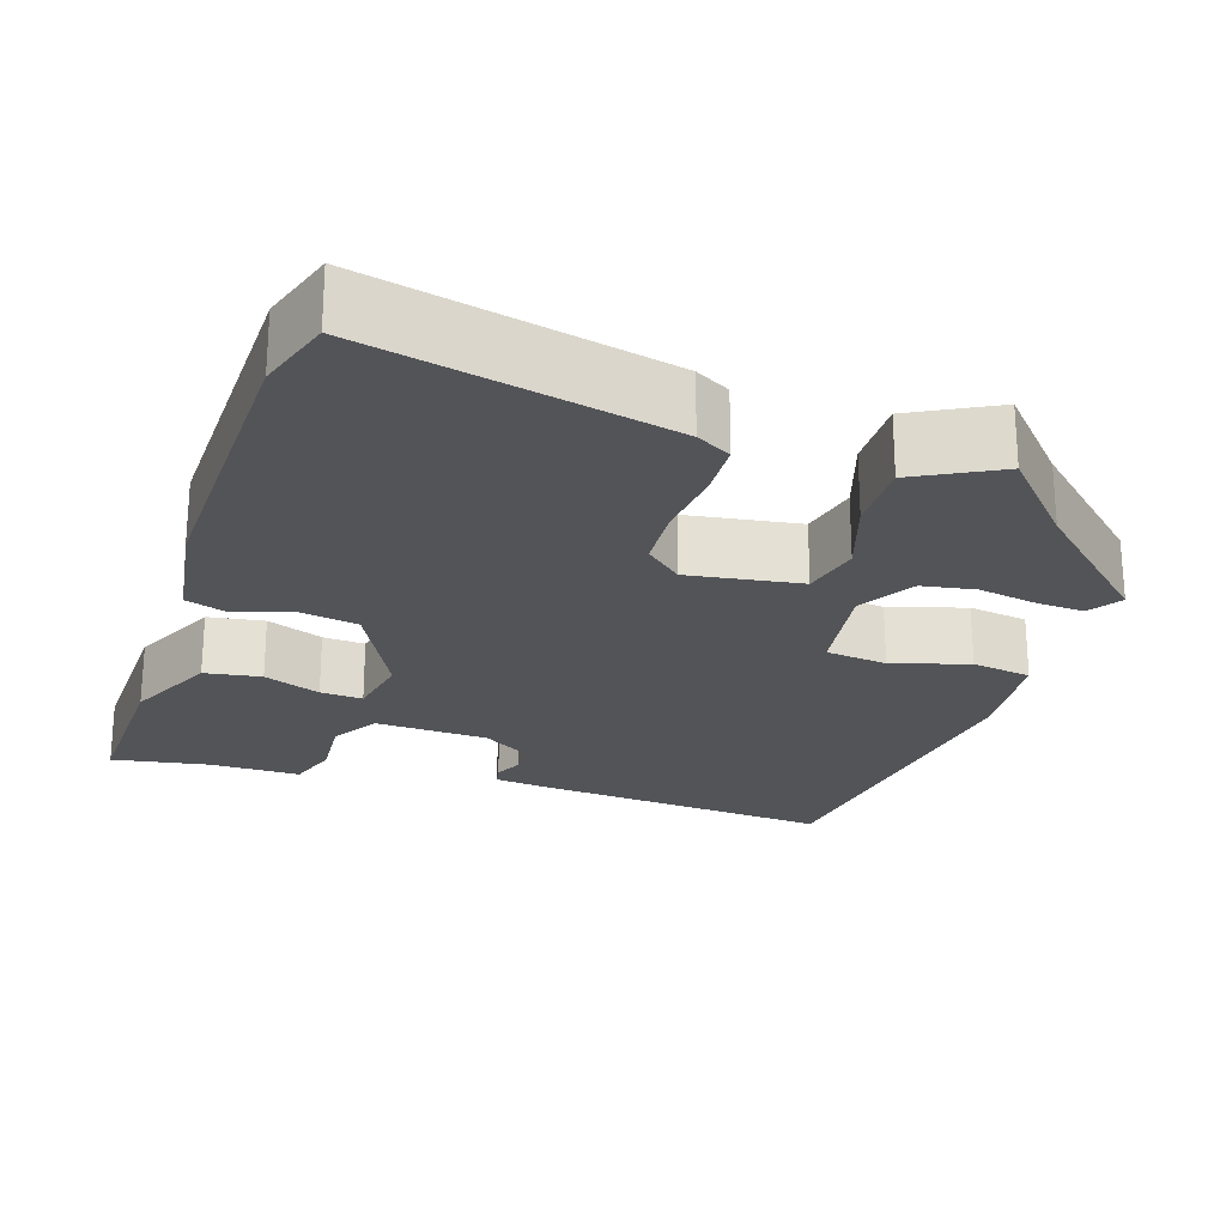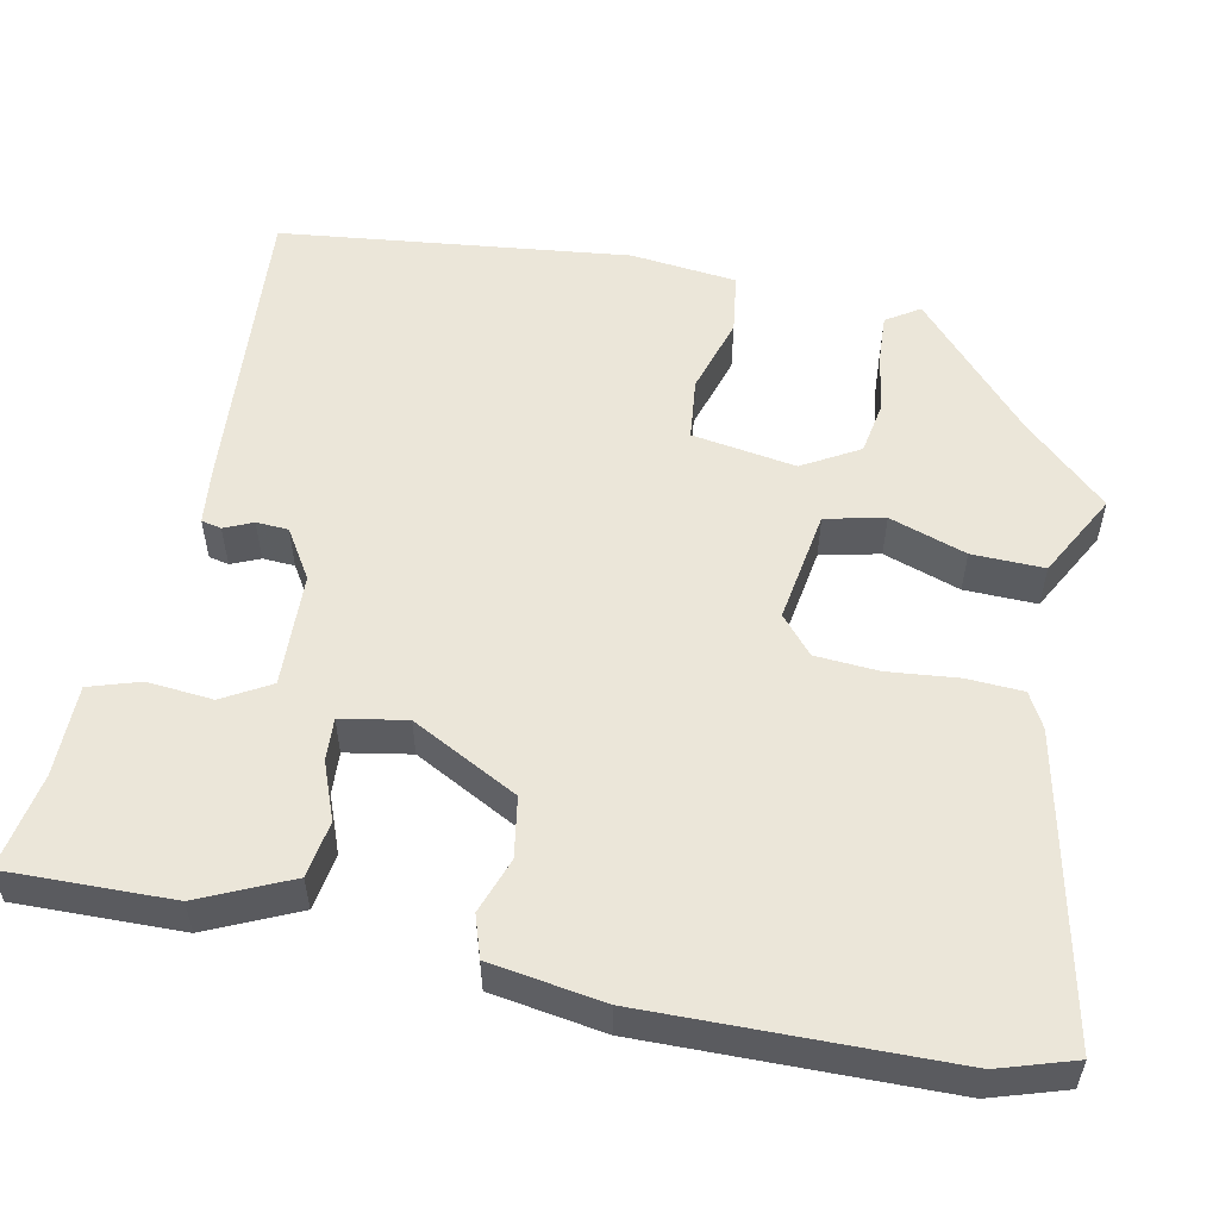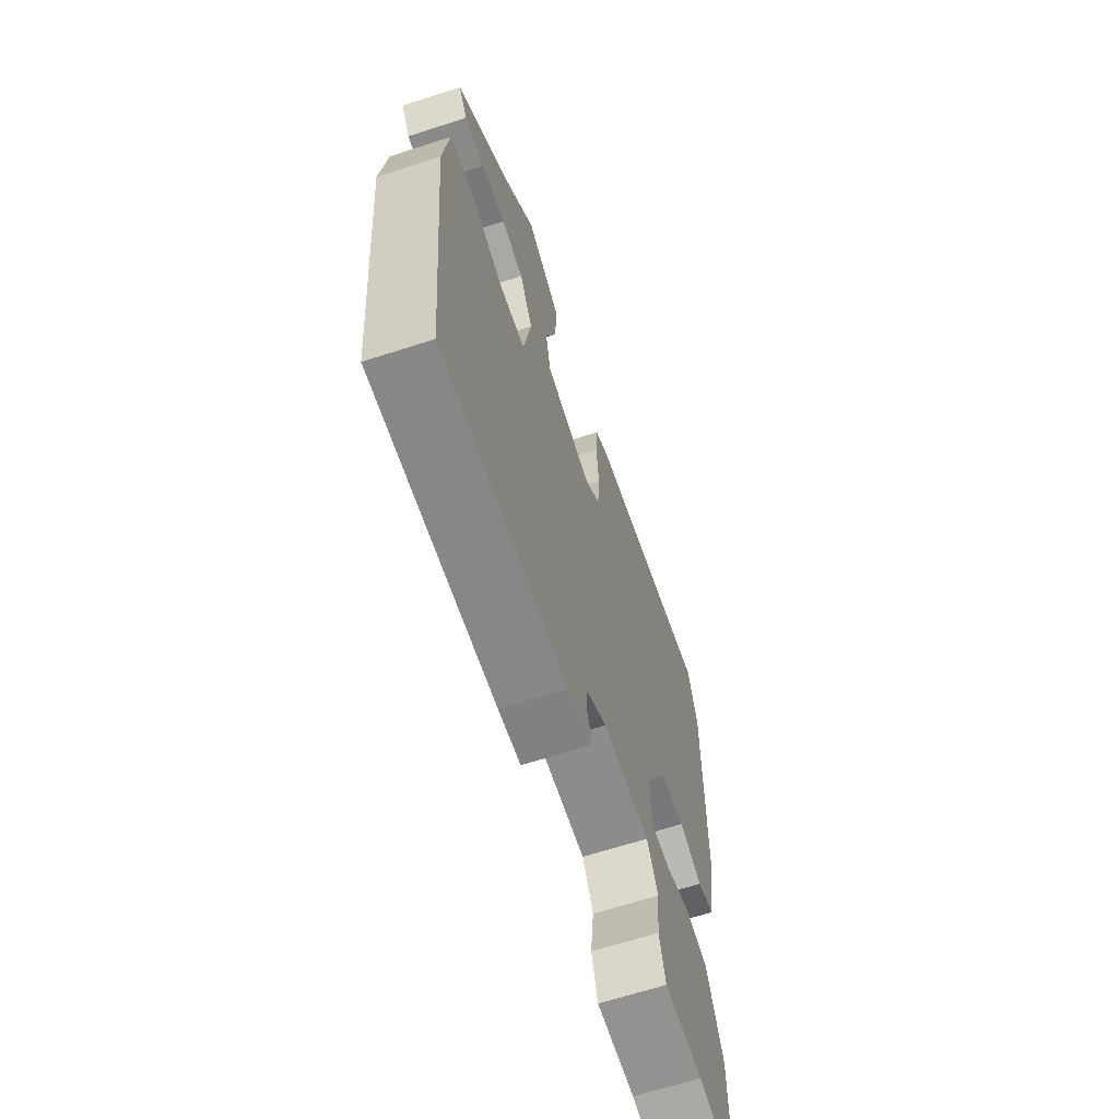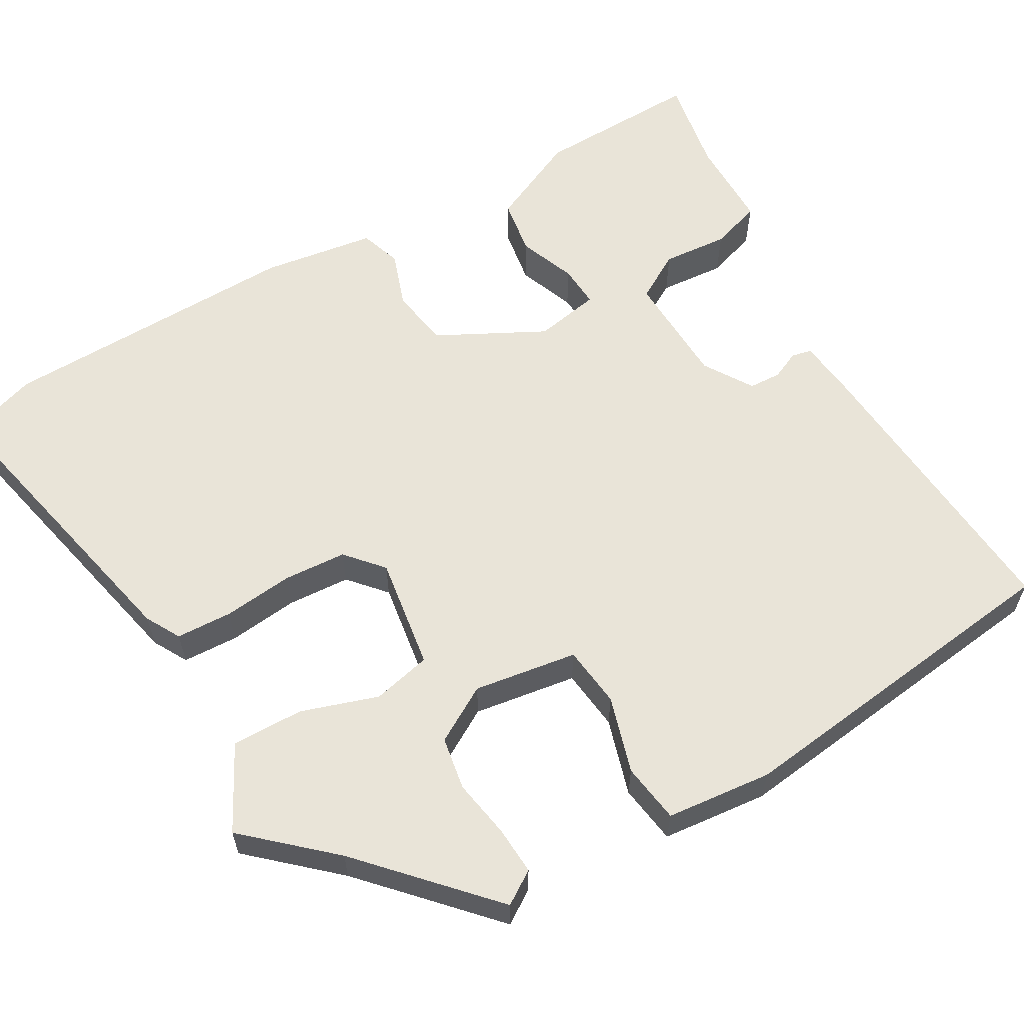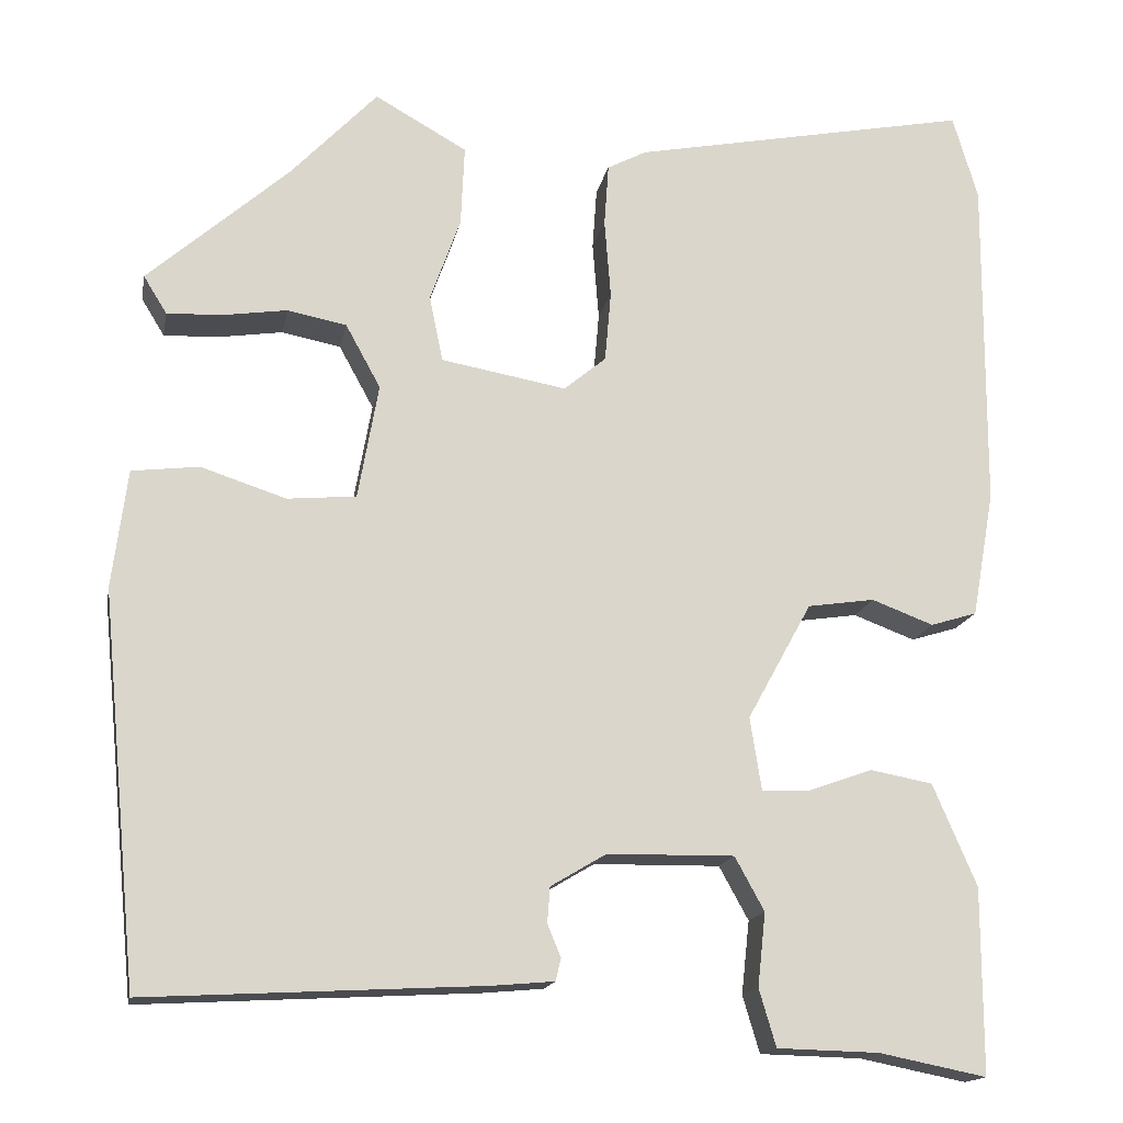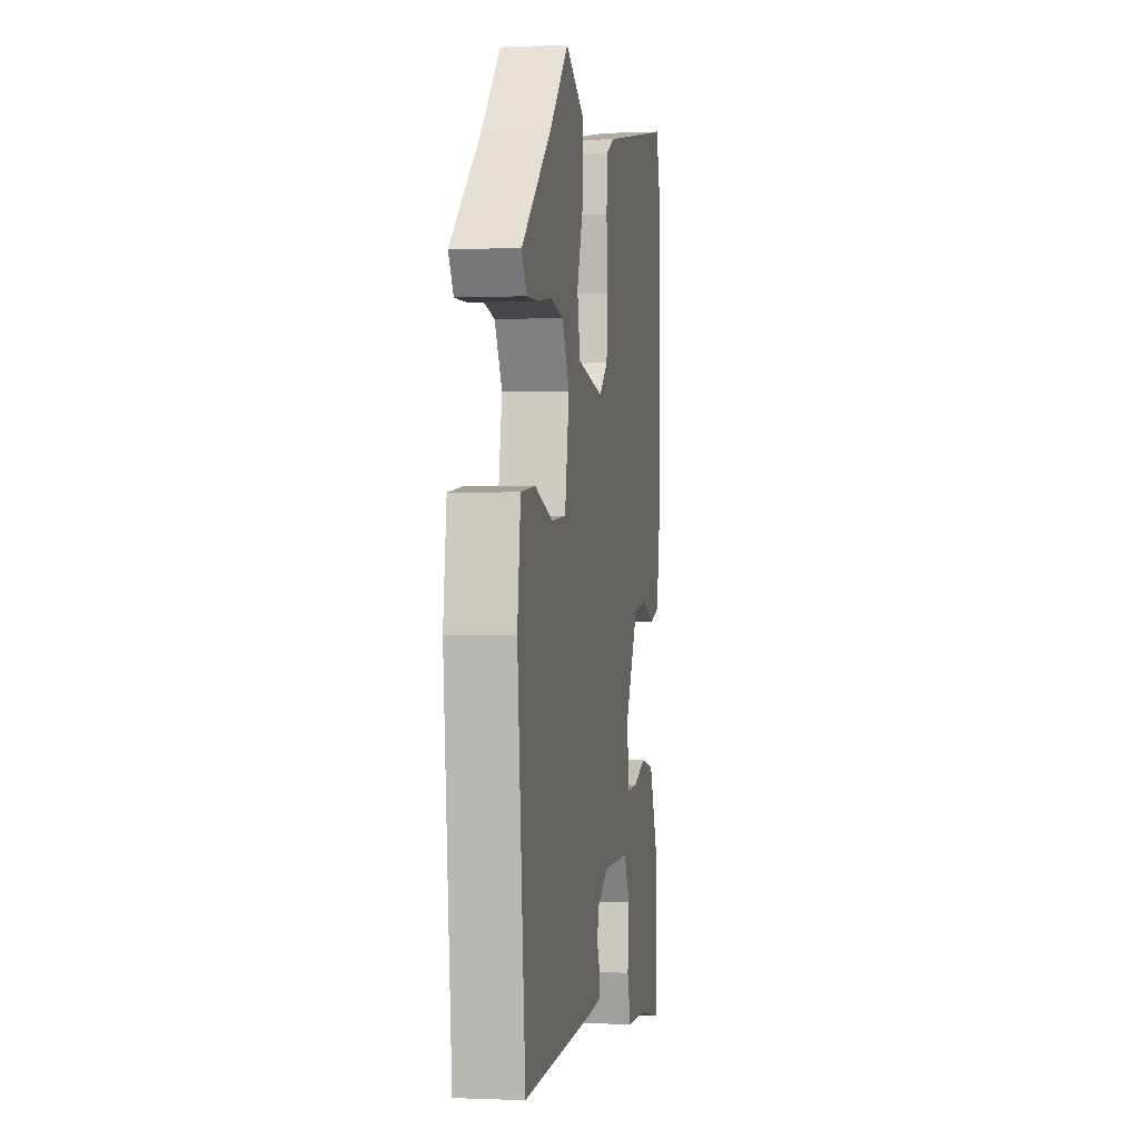
<metadata>
{"format":"obj","ext":"obj","renderer":"f3d","projection":"perspective","resolution":1024,"background":"white","views":[{"elev":-23.5,"azim":-19.7,"up":"+Y"},{"elev":55.2,"azim":-79.6,"up":"+Y"},{"elev":-65.1,"azim":108.1,"up":"+Z"},{"elev":60.4,"azim":58.6,"up":"+Y"},{"elev":-15.8,"azim":169.4,"up":"+Z"},{"elev":-0.5,"azim":99.5,"up":"+Z"}]}
</metadata>
<code>
v 0.316 0.07 0.447
v 0.474 0.07 0.308
v 0.448 0.07 0.266
v 0.388 0.07 0.268
v 0.314 0.07 0.279
v 0.248 0.07 0.266
v 0.209 0.07 0.195
v 0.232 0.07 0.066
v 0.309 0.07 0.059
v 0.404 0.07 0.09
v 0.479 0.07 0.081
v 0.496 0.07 -0.051
v 0.454 0.07 -0.486
v 0.077 0.07 -0.466
v 0.009 0.07 -0.46
v 0.003 0.07 -0.435
v 0.018 0.07 -0.399
v 0.015 0.07 -0.359
v -0.047 0.07 -0.322
v -0.189 0.07 -0.32
v -0.222 0.07 -0.38
v -0.213 0.07 -0.462
v -0.232 0.07 -0.526
v -0.346 0.07 -0.529
v -0.466 0.07 -0.553
v -0.466 0.07 -0.346
v -0.417 0.07 -0.232
v -0.347 0.07 -0.219
v -0.275 0.07 -0.245
v -0.222 0.07 -0.247
v -0.209 0.07 -0.165
v -0.281 0.07 -0.034
v -0.356 0.07 -0.023
v -0.425 0.07 -0.049
v -0.477 0.07 -0.033
v -0.502 0.07 0.108
v -0.504 0.07 0.485
v -0.476 0.07 0.58
v -0.097 0.07 0.506
v -0.053 0.07 0.483
v -0.048 0.07 0.413
v -0.055 0.07 0.325
v -0.048 0.07 0.246
v -0.001 0.07 0.207
v 0.139 0.07 0.232
v 0.154 0.07 0.306
v 0.12 0.07 0.401
v 0.116 0.07 0.491
v 0.219 0.07 0.549
v 0.316 0 0.447
v 0.474 0 0.308
v 0.448 0 0.266
v 0.388 0 0.268
v 0.314 0 0.279
v 0.248 0 0.266
v 0.209 0 0.195
v 0.232 0 0.066
v 0.309 0 0.059
v 0.404 0 0.09
v 0.479 0 0.081
v 0.496 0 -0.051
v 0.454 0 -0.486
v 0.077 0 -0.466
v 0.009 0 -0.46
v 0.003 0 -0.435
v 0.018 0 -0.399
v 0.015 0 -0.359
v -0.047 0 -0.322
v -0.189 0 -0.32
v -0.222 0 -0.38
v -0.213 0 -0.462
v -0.232 0 -0.526
v -0.346 0 -0.529
v -0.466 0 -0.553
v -0.466 0 -0.346
v -0.417 0 -0.232
v -0.347 0 -0.219
v -0.275 0 -0.245
v -0.222 0 -0.247
v -0.209 0 -0.165
v -0.281 0 -0.034
v -0.356 0 -0.023
v -0.425 0 -0.049
v -0.477 0 -0.033
v -0.502 0 0.108
v -0.504 0 0.485
v -0.476 0 0.58
v -0.097 0 0.506
v -0.053 0 0.483
v -0.048 0 0.413
v -0.055 0 0.325
v -0.048 0 0.246
v -0.001 0 0.207
v 0.139 0 0.232
v 0.154 0 0.306
v 0.12 0 0.401
v 0.116 0 0.491
v 0.219 0 0.549
f 48 49 1
f 47 48 1
f 46 47 1
f 45 46 1
f 40 41 42
f 39 40 42
f 38 39 42
f 37 38 42
f 36 37 42
f 35 36 42
f 34 35 42
f 33 34 42
f 32 33 42 43
f 31 32 43 44
f 27 28 29
f 26 27 29
f 25 26 29
f 24 25 29
f 23 24 29
f 22 23 29
f 21 22 29
f 20 21 29 30
f 31 44 45
f 30 31 45
f 20 30 45
f 19 20 45
f 15 16 17
f 14 15 17
f 13 14 17
f 12 13 17
f 11 12 17
f 10 11 17
f 9 10 17
f 8 9 17 18
f 3 4 5
f 2 3 5
f 1 2 5
f 1 5 6
f 45 1 6 7
f 18 19 45
f 8 18 45
f 7 8 45
f 50 98 97
f 50 97 96
f 50 96 95
f 50 95 94
f 91 90 89
f 91 89 88
f 91 88 87
f 91 87 86
f 91 86 85
f 91 85 84
f 91 84 83
f 91 83 82
f 92 91 82 81
f 93 92 81 80
f 78 77 76
f 78 76 75
f 78 75 74
f 78 74 73
f 78 73 72
f 78 72 71
f 78 71 70
f 79 78 70 69
f 94 93 80
f 94 80 79
f 94 79 69
f 94 69 68
f 66 65 64
f 66 64 63
f 66 63 62
f 66 62 61
f 66 61 60
f 66 60 59
f 66 59 58
f 67 66 58 57
f 54 53 52
f 54 52 51
f 54 51 50
f 55 54 50
f 56 55 50 94
f 94 68 67
f 94 67 57
f 94 57 56
f 1 50 51 2
f 2 51 52 3
f 3 52 53 4
f 4 53 54 5
f 5 54 55 6
f 6 55 56 7
f 7 56 57 8
f 8 57 58 9
f 9 58 59 10
f 10 59 60 11
f 11 60 61 12
f 12 61 62 13
f 13 62 63 14
f 14 63 64 15
f 15 64 65 16
f 16 65 66 17
f 17 66 67 18
f 18 67 68 19
f 19 68 69 20
f 20 69 70 21
f 21 70 71 22
f 22 71 72 23
f 23 72 73 24
f 24 73 74 25
f 25 74 75 26
f 26 75 76 27
f 27 76 77 28
f 28 77 78 29
f 29 78 79 30
f 30 79 80 31
f 31 80 81 32
f 32 81 82 33
f 33 82 83 34
f 34 83 84 35
f 35 84 85 36
f 36 85 86 37
f 37 86 87 38
f 38 87 88 39
f 39 88 89 40
f 40 89 90 41
f 41 90 91 42
f 42 91 92 43
f 43 92 93 44
f 44 93 94 45
f 45 94 95 46
f 46 95 96 47
f 47 96 97 48
f 48 97 98 49
f 49 98 50 1

</code>
